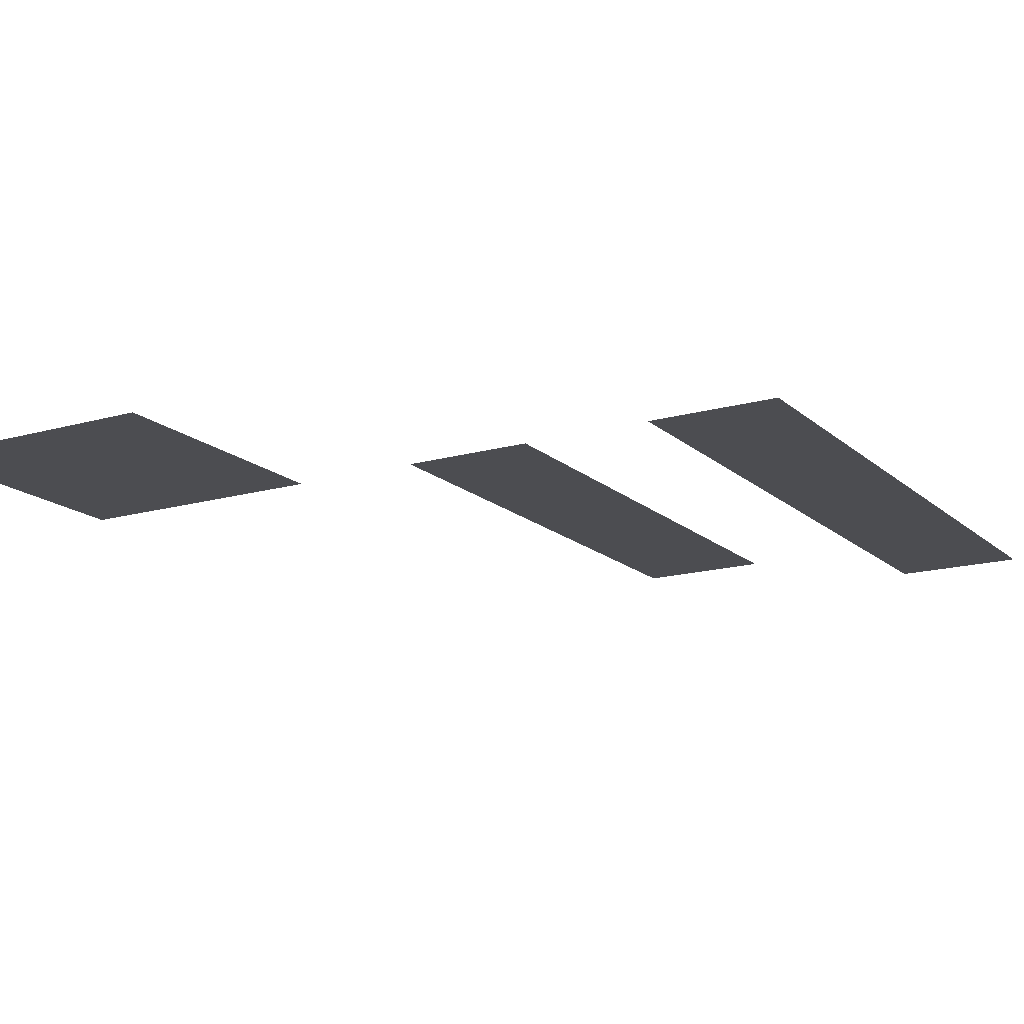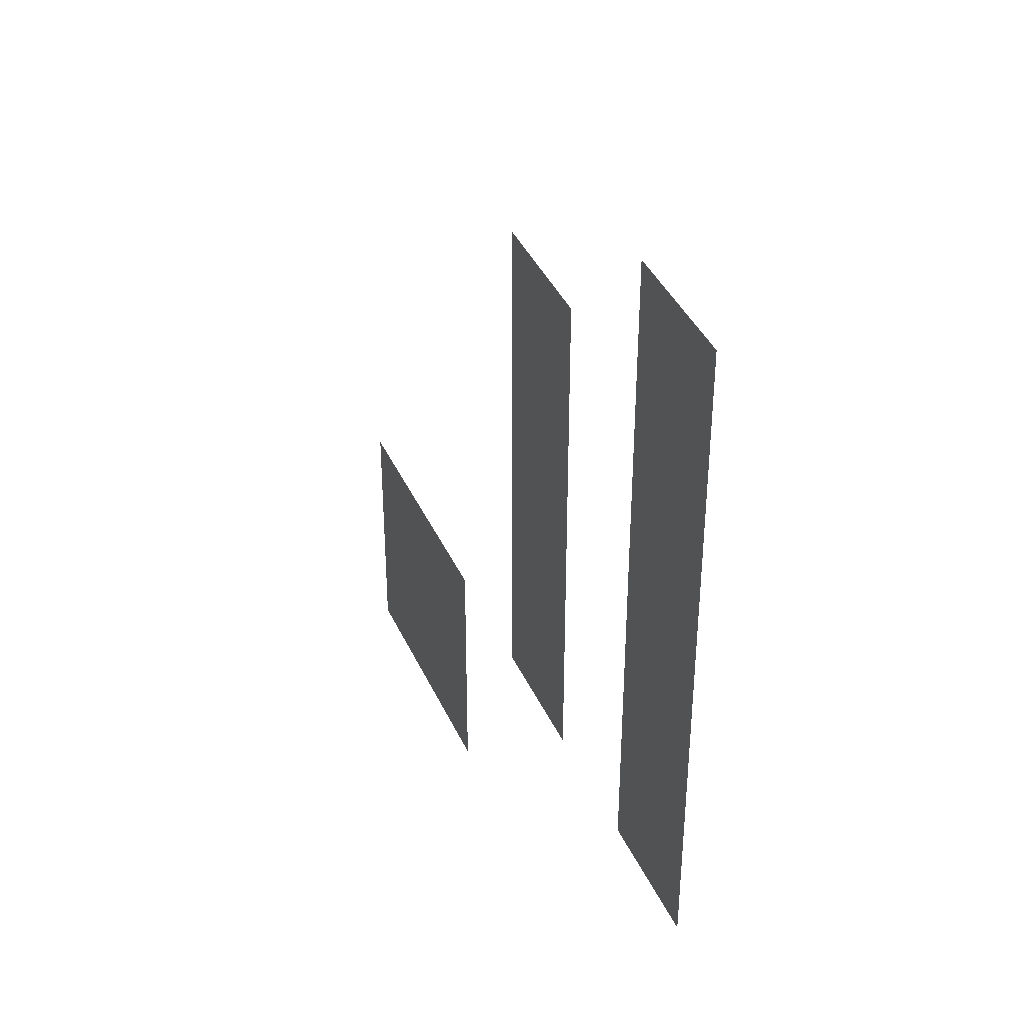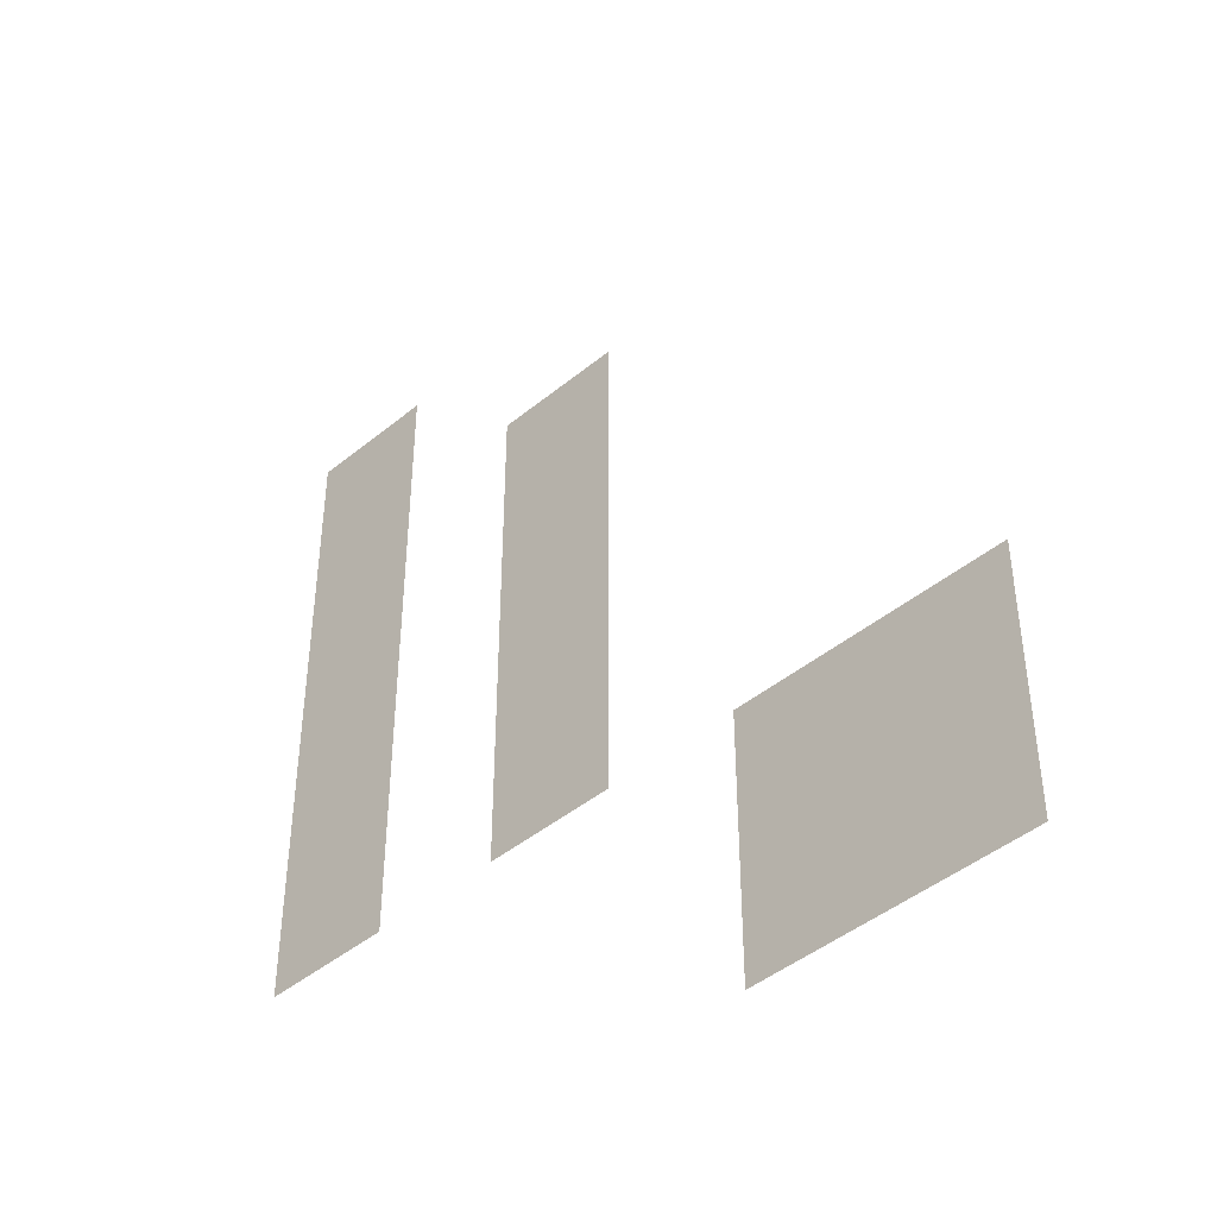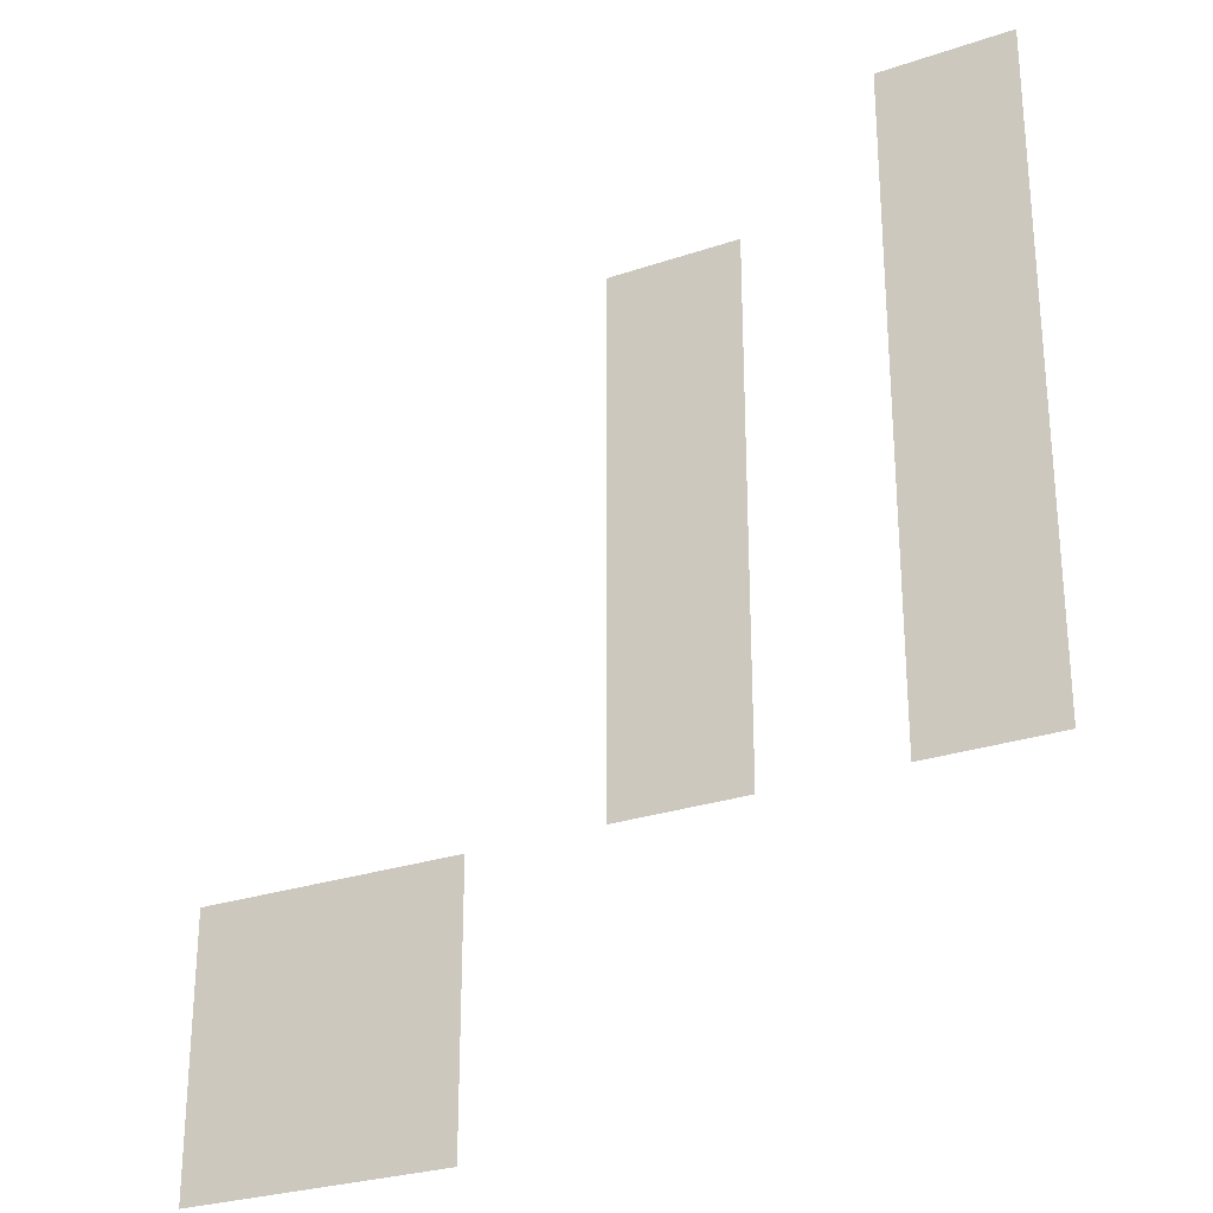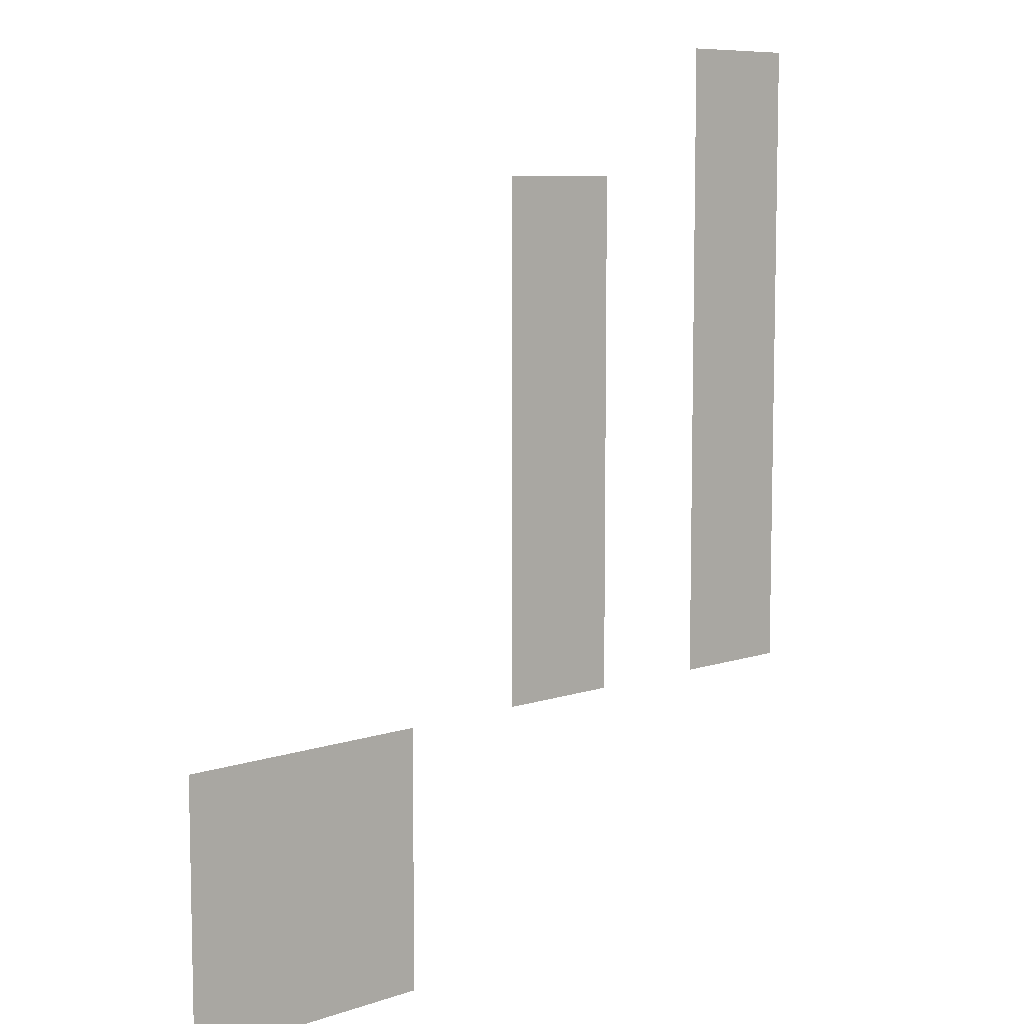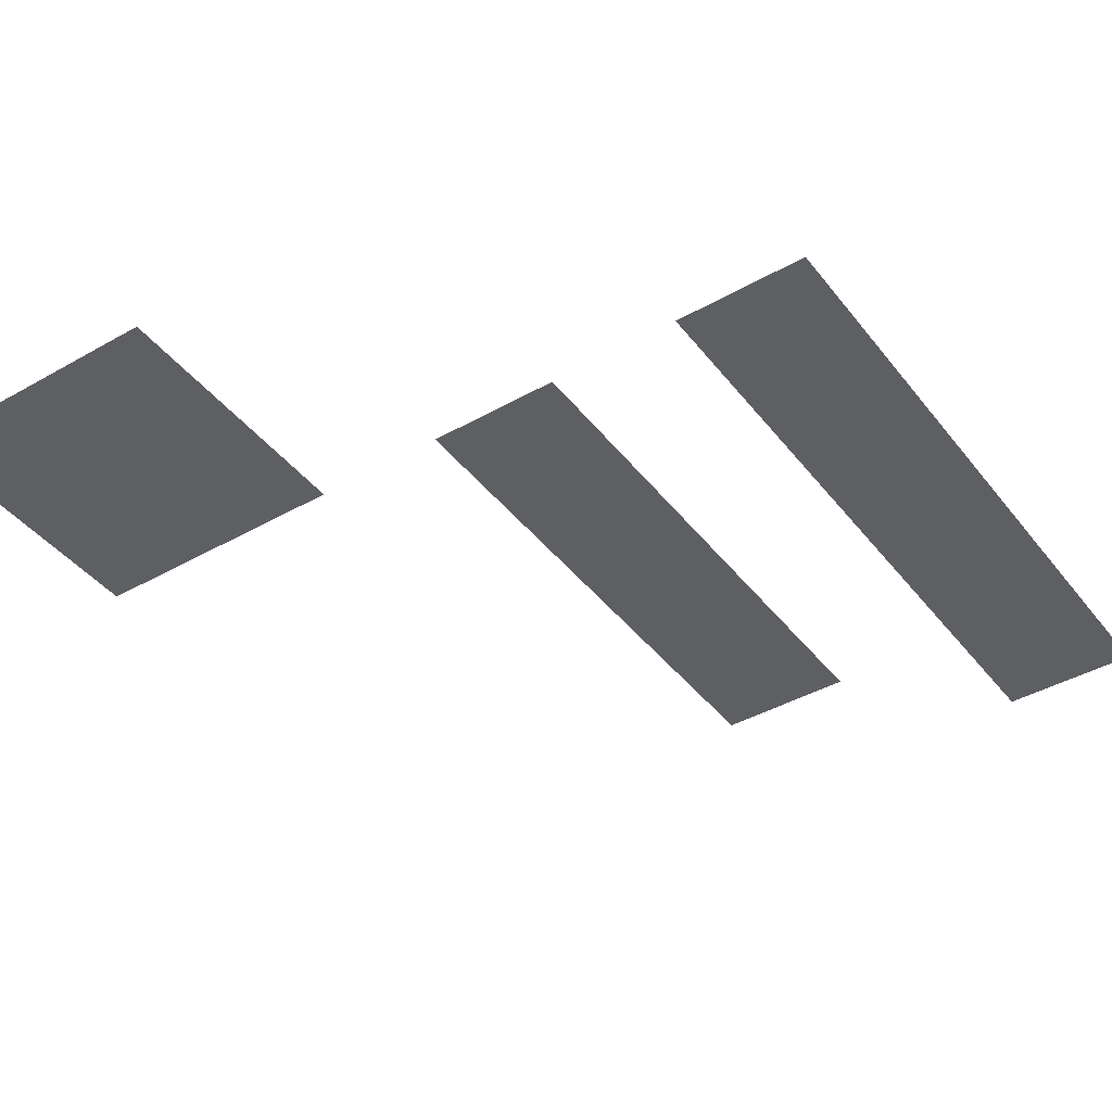
<metadata>
{"format":"obj","ext":"obj","renderer":"f3d","projection":"perspective","resolution":1024,"background":"white","views":[{"elev":-16.1,"azim":30.6,"up":"+Z"},{"elev":39.8,"azim":67.2,"up":"+Y"},{"elev":-44.4,"azim":-136.3,"up":"+Y"},{"elev":-27.4,"azim":27.6,"up":"+Y"},{"elev":8.1,"azim":-43.3,"up":"+Y"},{"elev":-41.5,"azim":34.5,"up":"+Z"}]}
</metadata>
<code>
v -16 -16 0
v -32 -16 0
v -32 0 0
v -16 0 0
v -16 -32 0
v -32 -32 0
v -32 -16 0
v -16 -16 0
v -48 -32 0
v -64 -32 0
v -64 -16 0
v -48 -16 0
v -16 -48 0
v -32 -48 0
v -32 -32 0
v -16 -32 0
v -48 -48 0
v -64 -48 0
v -64 -32 0
v -48 -32 0
v -16 -64 0
v -32 -64 0
v -32 -48 0
v -16 -48 0
v -48 -64 0
v -64 -64 0
v -64 -48 0
v -48 -48 0
v -16 -80 0
v -32 -80 0
v -32 -64 0
v -16 -64 0
v -48 -80 0
v -64 -80 0
v -64 -64 0
v -48 -64 0
v -80 -96 0
v -96 -96 0
v -96 -80 0
v -80 -80 0
v -96 -96 0
v -112 -96 0
v -112 -80 0
v -96 -80 0
v -80 -112 0
v -96 -112 0
v -96 -96 0
v -80 -96 0
v -96 -112 0
v -112 -112 0
v -112 -96 0
v -96 -96 0
g Casa_mesh_0004
f 1 2 3 4
f 5 6 7 8
f 9 10 11 12
f 13 14 15 16
f 17 18 19 20
f 21 22 23 24
f 25 26 27 28
f 29 30 31 32
f 33 34 35 36
f 37 38 39 40
f 41 42 43 44
f 45 46 47 48
f 49 50 51 52

</code>
